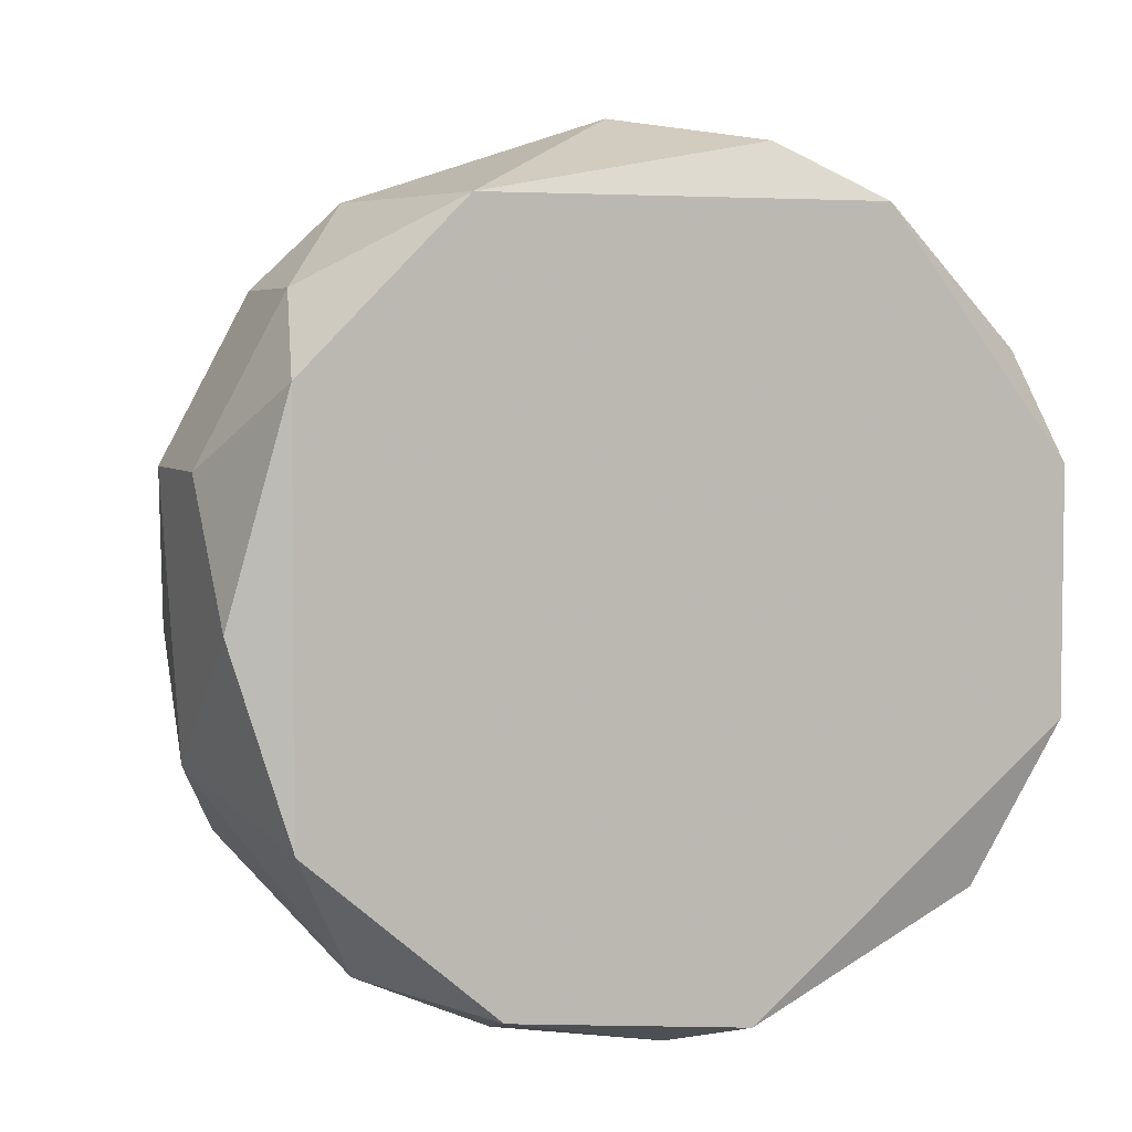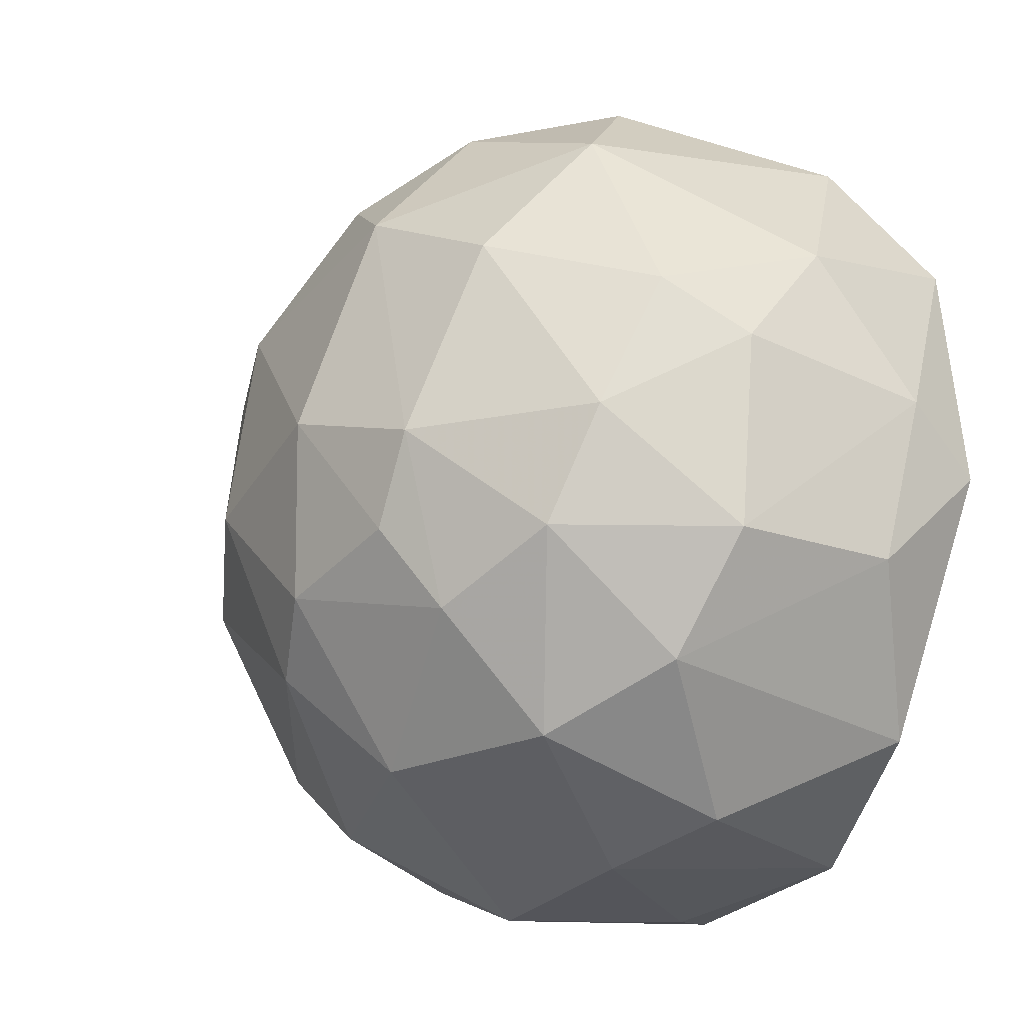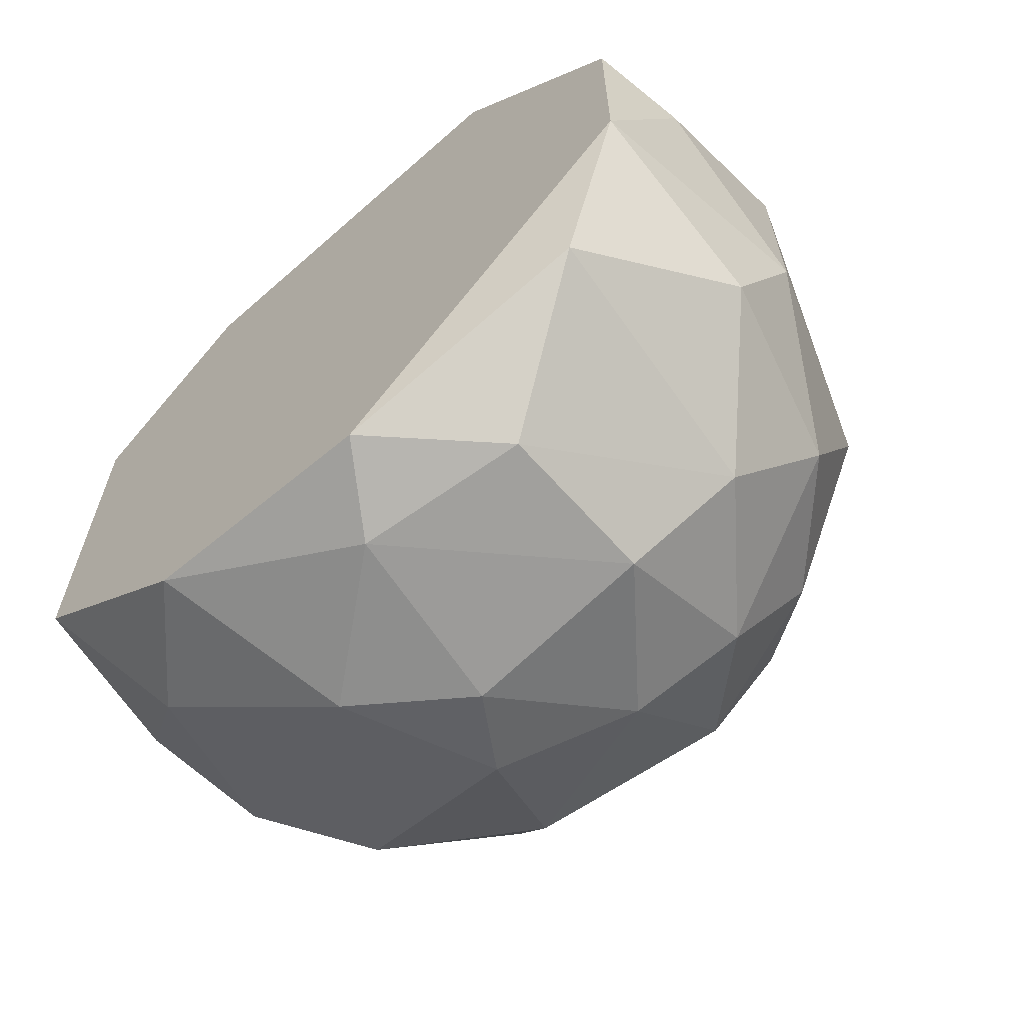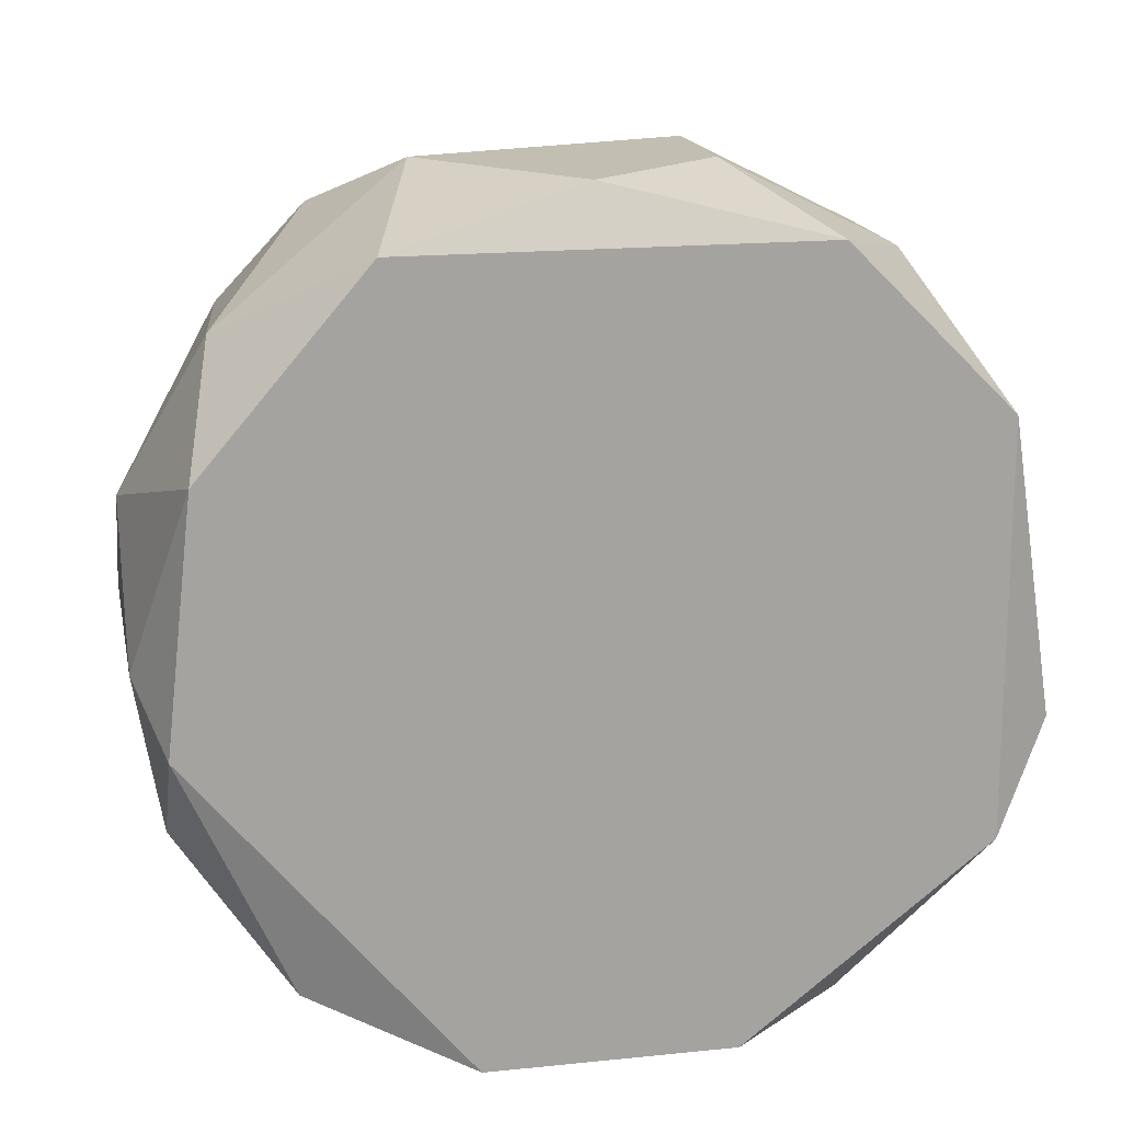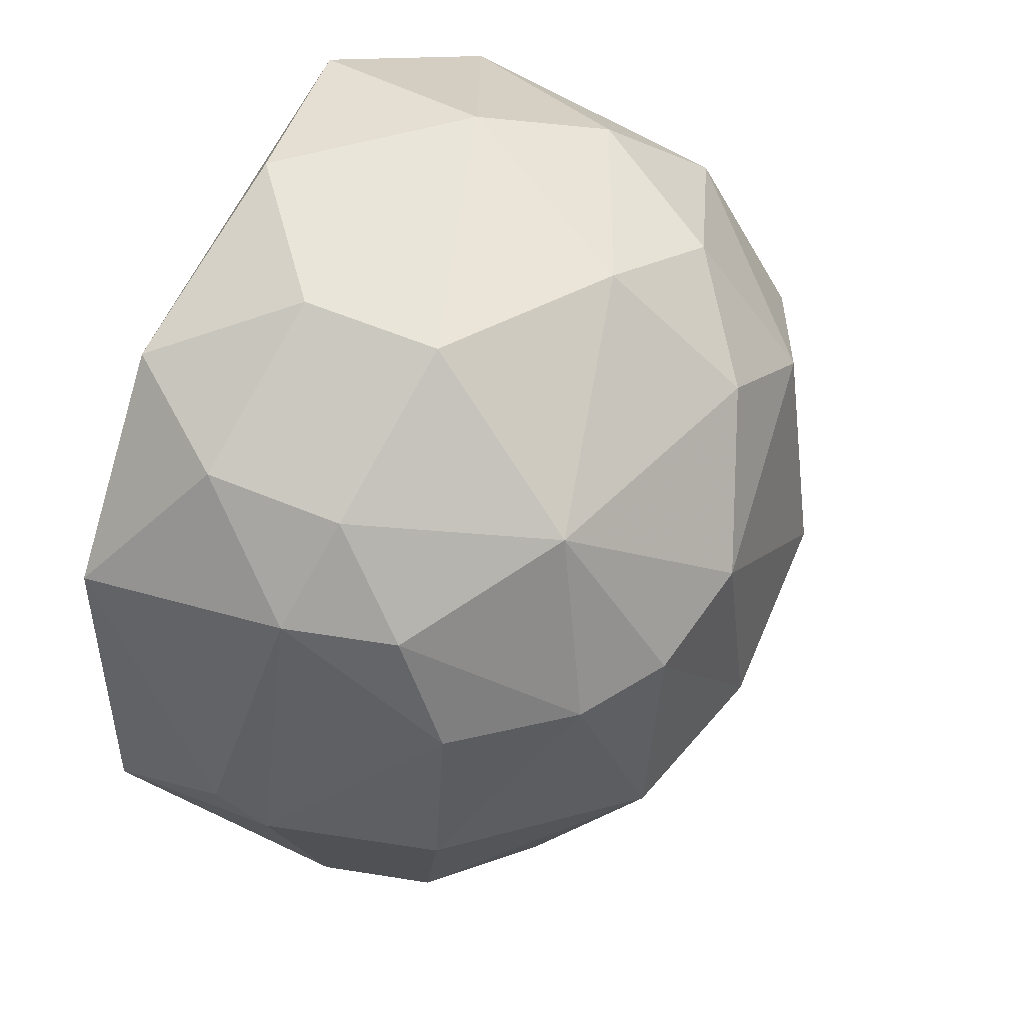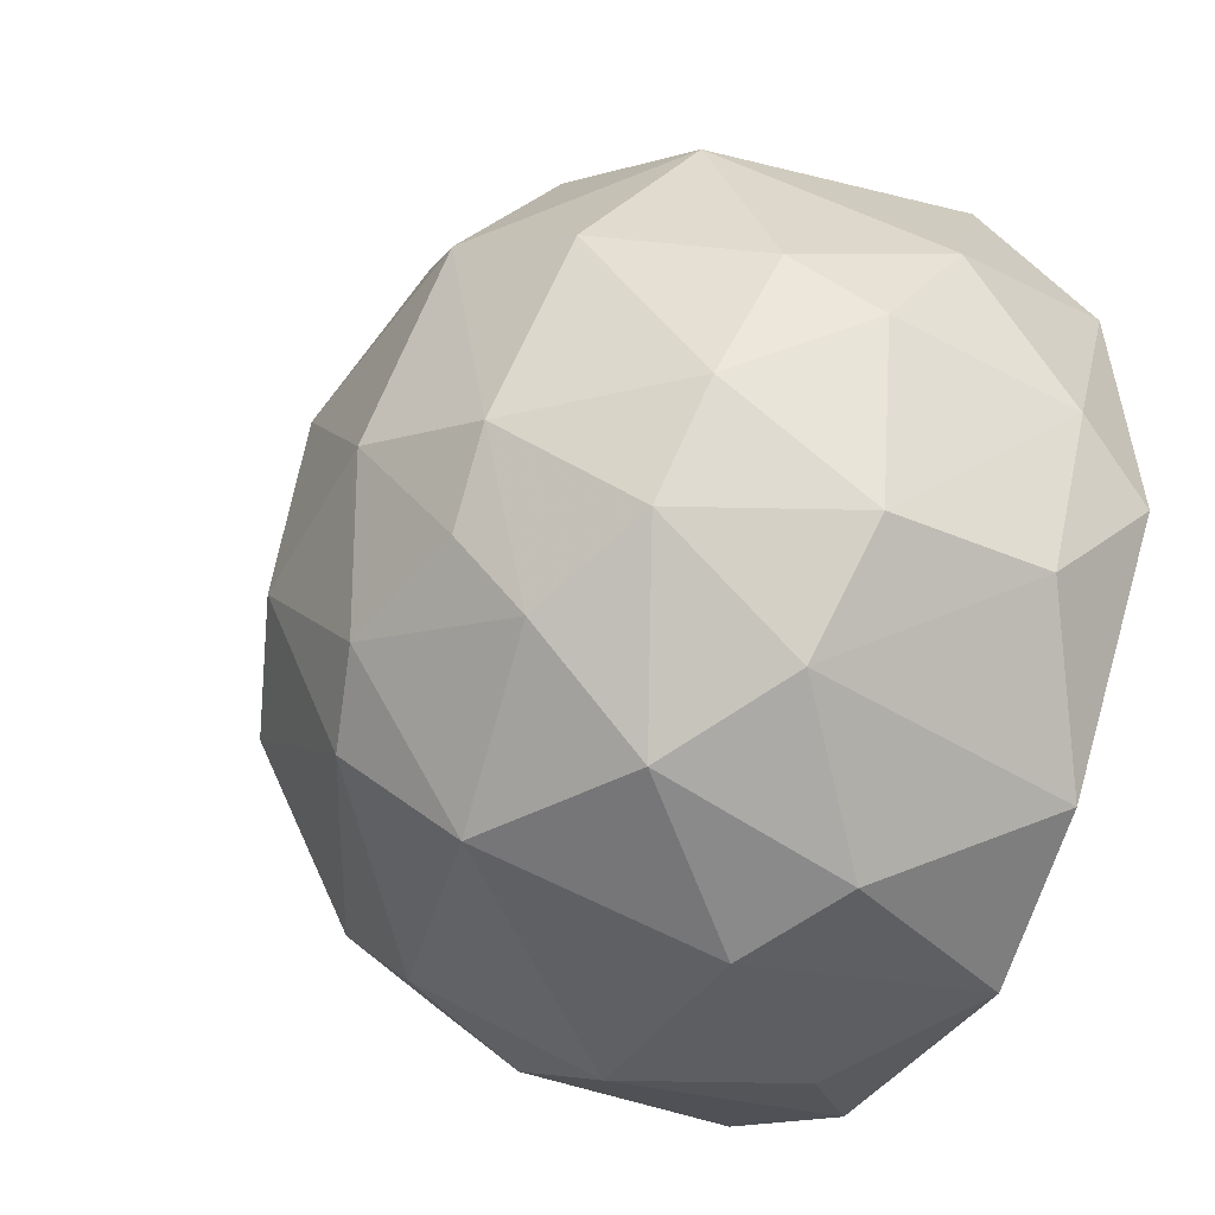
<metadata>
{"format":"obj","ext":"obj","renderer":"f3d","projection":"perspective","resolution":1024,"background":"white","views":[{"elev":4.7,"azim":68.5,"up":"+Y"},{"elev":-25.0,"azim":-27.9,"up":"+Z"},{"elev":-64.9,"azim":131.6,"up":"+Y"},{"elev":17.1,"azim":78.3,"up":"+Z"},{"elev":57.7,"azim":-156.5,"up":"+Z"},{"elev":-38.3,"azim":-28.3,"up":"+Z"}]}
</metadata>
<code>
v -0.03094 -0.007283 -0.009534
v -0.03094 0.007097 -0.01467
v -0.02581 0.000933 -0.01878
v -0.02581 -0.007798 -0.01107
v -0.0294 -0.007283 -0.01415
v -0.0294 0.004529 -0.01775
v -0.0294 0.002475 -0.002858
v -0.0294 -0.007798 -0.01056
v -0.02991 -0.004202 -0.003885
v -0.02991 0.006581 -0.01569
v -0.02991 -0.00574 -0.01621
v -0.03145 0.007097 -0.007993
v -0.03145 -0.000606 -0.00337
v -0.03145 0.00761 -0.01158
v -0.03145 -0.00574 -0.005939
v -0.03145 -0.003689 -0.01723
v -0.02529 0.004529 -0.01775
v -0.03299 -0.000606 -0.01723
v -0.02683 0.002475 -0.002858
v -0.03505 -0.000606 -0.01415
v -0.03505 0.001958 -0.007478
v -0.02837 0.008638 -0.01107
v -0.02837 0.007097 -0.005939
v -0.02426 -0.007283 -0.0121
v -0.02426 0.007097 -0.01467
v -0.02426 0.007097 -0.006966
v -0.02426 -0.00677 -0.007478
v -0.02426 0.002475 -0.01826
v -0.02426 -0.002148 -0.01826
v -0.02426 0.004014 -0.003885
v -0.02426 -0.003689 -0.003885
v -0.03248 -0.002659 -0.004397
v -0.03248 0.005042 -0.01569
v -0.03248 -0.00574 -0.01415
v -0.03248 0.004014 -0.004912
v -0.03402 -0.000606 -0.005424
v -0.02735 0.008638 -0.01056
v -0.03556 -0.001634 -0.01107
v -0.03556 0.001958 -0.01158
v -0.02889 0.005556 -0.004397
v -0.02889 0.00761 -0.01467
v -0.02889 -0.001634 -0.01878
v -0.02889 0.002475 -0.01878
v -0.02478 0.008123 -0.01261
v -0.02478 -0.005227 -0.01672
v -0.02478 -9.3e-05 -0.002858
v -0.02632 -0.007283 -0.01415
v -0.02632 0.005556 -0.004397
v -0.02632 -0.006257 -0.005424
v -0.03454 0.004529 -0.01261
v -0.03454 -0.003174 -0.01364
v -0.03454 -0.002659 -0.006966
v -0.03454 0.000933 -0.01518
v -0.03454 -0.004202 -0.0121
v -0.03454 0.004014 -0.007993
v -0.02786 -0.002659 -0.002858
v -0.02786 -0.007798 -0.008507
v -0.02786 -0.003689 -0.01826
v -0.03043 0.006581 -0.005939
v -0.03197 0.0035 -0.01723
v -0.03197 -0.00677 -0.0121
v -0.03351 -0.005227 -0.008507
v -0.03351 0.005556 -0.007993
v -0.03351 -0.003689 -0.01518
f 51 20 64
f 24 25 31
f 31 25 26
f 25 24 28
f 19 7 56
f 63 14 50
f 23 26 37
f 31 26 30
f 21 36 35
f 15 57 49
f 31 56 49
f 57 15 1
f 15 62 1
f 56 7 13
f 7 35 13
f 35 36 13
f 28 24 29
f 24 45 29
f 53 60 18
f 42 16 18
f 43 42 18
f 60 43 18
f 25 28 17
f 28 43 17
f 24 31 27
f 49 57 27
f 31 49 27
f 16 42 58
f 42 29 58
f 29 45 58
f 50 14 2
f 62 15 52
f 21 38 52
f 36 21 52
f 19 56 46
f 56 31 46
f 30 19 46
f 31 30 46
f 14 63 12
f 50 53 39
f 38 21 39
f 26 25 44
f 37 26 44
f 13 36 32
f 36 52 32
f 52 15 32
f 25 17 41
f 10 2 41
f 44 25 41
f 7 19 40
f 35 7 40
f 15 49 9
f 49 56 9
f 56 13 9
f 32 15 9
f 13 32 9
f 38 51 54
f 52 38 54
f 62 52 54
f 34 5 61
f 1 62 61
f 54 34 61
f 62 54 61
f 5 34 11
f 34 16 11
f 58 45 11
f 16 58 11
f 45 24 47
f 5 11 47
f 11 45 47
f 43 60 6
f 17 43 6
f 41 17 6
f 10 41 6
f 42 43 3
f 43 28 3
f 29 42 3
f 28 29 3
f 27 57 4
f 24 27 4
f 47 24 4
f 5 47 4
f 60 53 33
f 53 50 33
f 50 2 33
f 2 10 33
f 6 60 33
f 10 6 33
f 26 23 48
f 19 30 48
f 30 26 48
f 40 19 48
f 23 40 48
f 63 35 59
f 12 63 59
f 23 12 59
f 40 23 59
f 35 40 59
f 63 50 55
f 35 63 55
f 21 35 55
f 50 39 55
f 39 21 55
f 23 37 22
f 2 14 22
f 14 12 22
f 12 23 22
f 37 44 22
f 41 2 22
f 44 41 22
f 53 18 20
f 51 38 20
f 38 39 20
f 39 53 20
f 57 1 8
f 61 5 8
f 1 61 8
f 4 57 8
f 5 4 8
f 16 34 64
f 18 16 64
f 34 54 64
f 54 51 64
f 20 18 64

</code>
